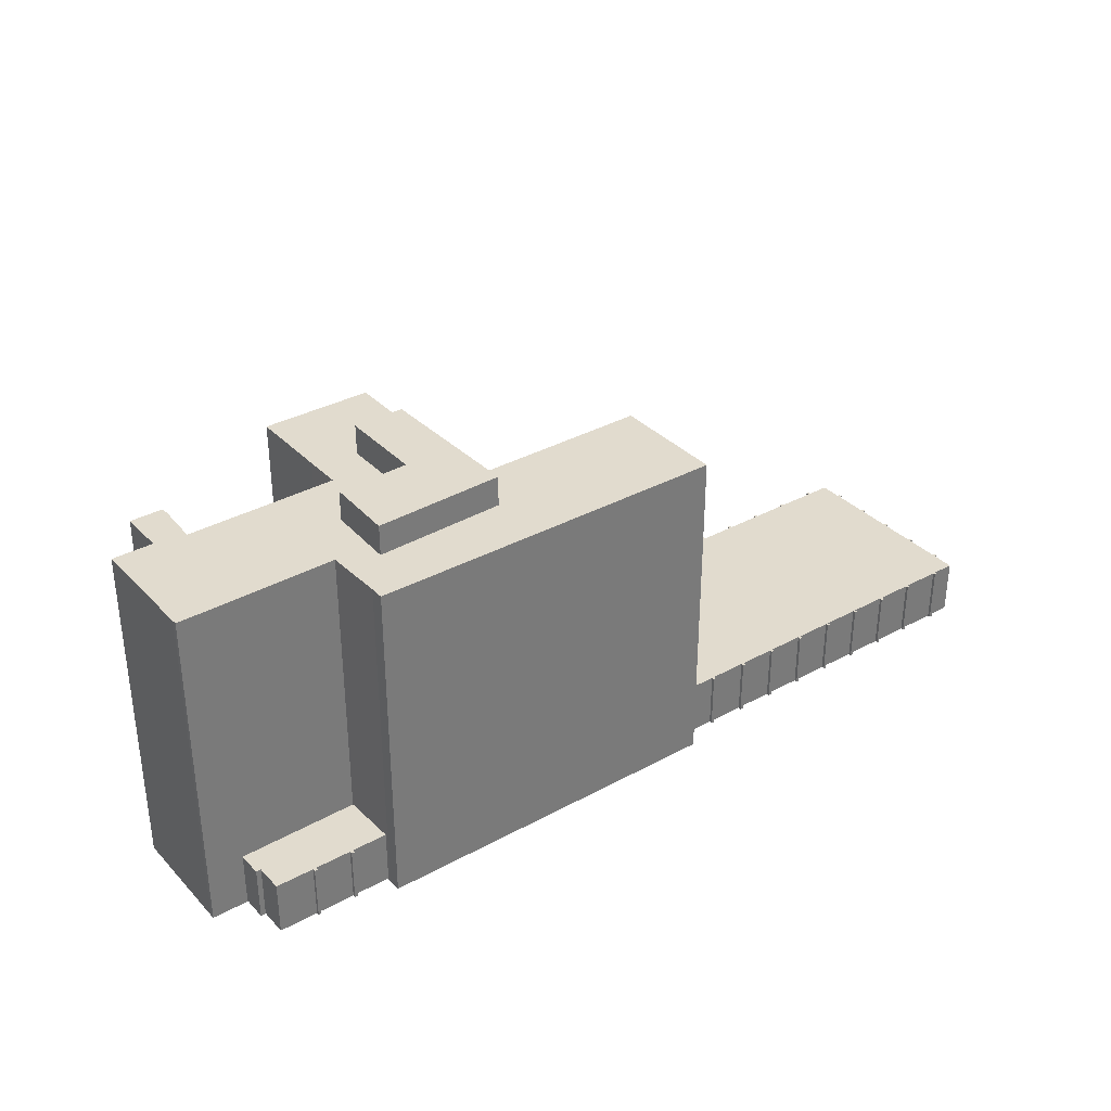
<metadata>
{"format":"obj","ext":"obj","renderer":"f3d","projection":"perspective","resolution":1024,"background":"white","views":[{"elev":33.9,"azim":-45.2,"up":"+Y"}]}
</metadata>
<code>
v  90.83 -0.42 9.016
v  90.53 5.359 8.97
v  90.53 -0.42 8.971
v  90.83 5.359 9.016
v  90.88 -0.42 8.709
v  90.88 5.359 8.709
v  90.58 5.359 8.664
v  90.58 -0.42 8.665
v  91.12 -0.42 5.116
v  91.12 5.359 5.116
v  91.42 -0.42 5.161
v  91.42 5.359 5.161
v  91.46 -0.42 4.855
v  91.46 5.359 4.854
v  91.17 5.359 4.81
v  91.17 -0.42 4.81
v  91.71 -0.42 1.252
v  91.71 5.359 1.251
v  92.01 -0.42 1.296
v  92.01 5.359 1.296
v  92.05 -0.42 1
v  92.05 5.359 1
v  91.75 5.359 0.9543
v  91.75 -0.42 0.9545
v  92.1 -0.42 -1.328
v  92.1 5.359 -1.328
v  89.83 5.359 -1.675
v  89.83 -0.42 -1.675
v  89.88 -0.42 -1.971
v  89.88 5.359 -1.971
v  89.57 5.359 -2.018
v  89.57 -0.42 -2.018
v  89.52 5.359 -1.722
v  89.52 -0.42 -1.722
v  85.64 5.359 -2.314
v  85.64 -0.42 -2.314
v  85.69 -0.42 -2.61
v  85.69 5.359 -2.61
v  85.39 5.359 -2.656
v  85.39 -0.42 -2.655
v  85.35 5.359 -2.358
v  85.35 -0.42 -2.358
v  27.47 36.35 -1.562
v  28.81 6.284e-16 -10.26
v  27.47 9.558e-17 -1.561
v  28.81 36.35 -10.26
v  20.18 36.35 -2.382
v  20.18 1.458e-16 -2.38
v  18.94 36.35 4.465
v  18.94 -2.735e-16 4.466
v  31.97 -3.644e-16 5.952
v  31.97 36.35 5.951
v  34 5.844e-16 -9.545
v  34 36.35 -9.546
v  15.62 -0.48 2.193
v  14.98 5.037 7.685
v  14.98 -0.48 7.685
v  15.62 5.037 2.193
v  3.615 5.037 0.5517
v  3.615 -0.48 0.5519
v  3.233 5.037 3.05
v  3.233 -0.48 3.05
v  3.738 -0.48 3.127
v  3.738 5.037 3.127
v  3.315 5.037 5.902
v  3.315 -0.48 5.902
v  7.146 -0.48 6.499
v  7.146 5.037 6.498
v  7.101 5.037 6.794
v  7.101 -0.48 6.795
v  7.397 -0.48 6.84
v  7.397 5.037 6.84
v  7.443 -0.48 6.543
v  7.443 5.037 6.543
v  11.09 -0.48 7.1
v  11.09 5.037 7.099
v  11.05 5.037 7.386
v  11.05 -0.48 7.386
v  11.34 -0.48 7.431
v  11.34 5.037 7.431
v  81.7 5.359 -2.915
v  81.7 -0.42 -2.914
v  81.75 -0.42 -3.211
v  81.75 5.359 -3.211
v  81.44 5.359 -3.258
v  81.44 -0.42 -3.257
v  81.39 5.359 -2.962
v  81.39 -0.42 -2.961
v  77.74 5.359 -3.519
v  77.74 -0.42 -3.519
v  77.79 -0.42 -3.815
v  77.79 5.359 -3.815
v  77.49 5.359 -3.861
v  77.49 -0.42 -3.861
v  77.44 5.359 -3.564
v  77.44 -0.42 -3.564
v  73.8 5.359 -4.12
v  73.8 -0.42 -4.12
v  73.84 -0.42 -4.416
v  73.84 5.359 -4.416
v  73.54 5.359 -4.463
v  73.54 -0.42 -4.463
v  73.49 5.359 -4.167
v  73.49 -0.42 -4.167
v  69.84 5.359 -4.723
v  69.84 -0.42 -4.723
v  69.88 -0.42 -5.02
v  69.88 5.359 -5.021
v  69.59 5.359 -5.065
v  69.59 -0.42 -5.065
v  69.54 5.359 -4.769
v  69.54 -0.42 -4.769
v  65.9 5.359 -5.324
v  65.9 -0.42 -5.324
v  65.94 -0.42 -5.621
v  65.94 5.359 -5.621
v  65.65 5.359 -5.666
v  65.65 -0.42 -5.666
v  65.6 5.359 -5.37
v  65.6 -0.42 -5.37
v  61.95 5.359 -5.928
v  61.95 -0.42 -5.927
v  61.99 -0.42 -6.223
v  61.99 5.359 -6.224
v  61.7 5.359 -6.269
v  61.7 -0.42 -6.269
v  11.39 -0.48 7.135
v  11.39 5.037 7.135
v  24.35 5.091 -11.96
v  24.61 -0.05 -11.93
v  24.35 -0.05 -11.96
v  24.61 5.091 -11.93
v  24.3 5.091 -11.67
v  24.3 -0.05 -11.67
v  23.84 5.091 -11.74
v  23.84 -0.05 -11.74
v  22.42 5.091 -11.96
v  22.42 -0.05 -11.96
v  22.46 -0.05 -12.25
v  22.46 5.091 -12.25
v  22.17 5.091 -12.3
v  22.17 -0.05 -12.3
v  22.12 5.091 -12
v  22.12 -0.05 -12
v  18.46 5.091 -12.56
v  18.46 -0.05 -12.56
v  18.5 -0.05 -12.86
v  18.5 5.091 -12.86
v  18.21 5.091 -12.9
v  18.2 -0.05 -12.9
v  18.16 5.091 -12.61
v  18.16 -0.05 -12.61
v  14.49 5.091 -13.17
v  14.49 -0.05 -13.17
v  14.53 -0.05 -13.46
v  14.53 5.091 -13.46
v  14.23 5.091 -13.51
v  14.23 -0.05 -13.51
v  14.19 5.091 -13.21
v  14.19 -0.05 -13.21
v  10.55 5.091 -13.77
v  10.55 -0.05 -13.77
v  10.59 -0.05 -14.06
v  10.59 5.091 -14.06
v  9.701 5.091 -14.2
v  9.701 -0.05 -14.2
v  8.862 5.091 -10.3
v  8.862 -0.05 -10.3
v  24.05 -0.05 -8.154
v  24.05 5.091 -8.154
v  61.65 5.359 -5.973
v  61.65 -0.42 -5.973
v  57.98 5.359 -6.533
v  57.98 -0.42 -6.533
v  58.02 -0.42 -6.829
v  58.02 5.359 -6.829
v  57.72 5.359 -6.875
v  57.72 -0.42 -6.875
v  57.68 5.359 -6.579
v  57.68 -0.42 -6.579
v  54.07 5.359 -7.128
v  54.07 -0.42 -7.128
v  54.12 -0.42 -7.424
v  54.12 5.359 -7.424
v  53.7 5.359 -7.488
v  53.7 -0.42 -7.488
v  53.66 5.359 -7.191
v  53.66 -0.42 -7.191
v  50.06 5.359 -7.74
v  50.06 -0.42 -7.739
v  50.11 -0.42 -8.035
v  50.11 5.359 -8.036
v  49.81 5.359 -8.081
v  49.81 -0.42 -8.081
v  49.77 5.359 -7.785
v  49.77 -0.42 -7.785
v  48.96 5.359 -7.909
v  48.96 -0.42 -7.908
v  46.1 5.359 -8.344
v  46.1 -0.42 -8.344
v  46.17 -0.42 -8.637
v  46.17 5.359 -8.638
v  45.87 5.359 -8.682
v  45.87 -0.42 -8.682
v  45.83 5.359 -8.386
v  45.83 -0.42 -8.386
v  42.17 5.359 -8.944
v  42.17 -0.42 -8.944
v  42.22 -0.42 -9.24
v  42.22 5.359 -9.24
v  41.92 5.359 -9.285
v  41.92 -0.42 -9.285
v  41.88 5.359 -8.988
v  41.88 -0.42 -8.988
v  38.2 5.359 -9.549
v  38.2 -0.42 -9.549
v  54.56 -0.42 13.74
v  50.97 5.359 13.19
v  50.97 -0.42 13.19
v  54.56 5.359 13.74
v  54.51 5.359 14.04
v  54.51 -0.42 14.04
v  54.82 -0.42 14.08
v  54.82 5.359 14.08
v  54.86 -0.42 13.79
v  54.86 5.359 13.79
v  58.52 -0.42 14.34
v  58.52 5.359 14.34
v  58.47 5.359 14.64
v  58.47 -0.42 14.64
v  58.78 -0.42 14.69
v  58.78 5.359 14.69
v  58.83 -0.42 14.39
v  58.83 5.359 14.39
v  62.47 -0.42 14.95
v  62.47 5.359 14.95
v  62.42 5.359 15.24
v  62.42 -0.42 15.24
v  62.72 -0.42 15.29
v  62.72 5.359 15.29
v  62.77 -0.42 14.99
v  62.77 5.359 14.99
v  66.43 -0.42 15.55
v  66.43 5.359 15.55
v  66.38 5.359 15.85
v  66.37 -0.42 15.85
v  66.67 -0.42 15.89
v  66.67 5.359 15.89
v  66.72 -0.42 15.6
v  66.73 5.359 15.6
v  70.37 -0.42 16.15
v  70.37 5.359 16.15
v  70.32 5.359 16.45
v  70.32 -0.42 16.45
v  70.62 -0.42 16.49
v  70.62 5.359 16.49
v  70.68 -0.42 16.2
v  70.68 5.359 16.2
v  74.35 -0.42 16.76
v  74.35 5.359 16.76
v  74.29 5.359 17.05
v  74.29 -0.42 17.05
v  74.58 -0.42 17.1
v  74.58 5.359 17.1
v  38.25 -0.42 -9.845
v  38.25 5.359 -9.845
v  37.95 5.359 -9.891
v  37.95 -0.42 -9.891
v  37.9 5.359 -9.594
v  37.9 -0.42 -9.594
v  36.03 5.359 -9.881
v  36.03 -0.42 -9.88
v  36.07 -0.42 -10.18
v  36.07 5.359 -10.18
v  35.84 5.359 -10.21
v  35.84 -0.42 -10.21
v  33.97 5.359 0.6993
v  33.97 -0.42 0.6994
v  52.48 -0.42 3.365
v  52.48 5.359 3.365
v  34 -0.6 -9.545
v  28.81 33.3 -10.26
v  28.81 -0.6 -10.26
v  34 33.3 -9.546
v  31.97 33.3 5.951
v  31.97 -0.6 5.952
v  18.94 33.3 4.465
v  18.94 -0.6 4.466
v  20.18 -0.6 -2.38
v  20.18 33.3 -2.382
v  27.47 -0.6 -1.561
v  27.47 33.3 -1.562
v  37.13 -0.6 -18.67
v  35.84 33.3 -10.21
v  35.84 -0.6 -10.21
v  37.13 33.3 -18.67
v  25.9 33.3 -20.38
v  25.9 -0.6 -20.38
v  24.61 33.3 -11.93
v  24.61 -0.6 -11.93
v  24.05 33.3 -8.155
v  24.05 -0.6 -8.154
v  8.863 33.3 -10.3
v  8.862 -0.6 -10.3
v  9.701 -0.6 -14.2
v  9.702 33.3 -14.2
v  9.869 -0.6 -15.3
v  9.87 33.3 -15.31
v  9.179 33.3 -15.41
v  9.178 -0.6 -15.41
v  74.64 -0.42 16.8
v  74.64 5.359 16.8
v  78.3 -0.42 17.36
v  78.3 5.359 17.36
v  78.24 5.359 17.65
v  78.24 -0.42 17.65
v  78.55 -0.42 17.7
v  78.55 5.359 17.7
v  78.61 -0.42 17.41
v  78.61 5.359 17.41
v  82.24 -0.42 17.96
v  82.24 5.359 17.96
v  82.18 5.359 18.26
v  82.18 -0.42 18.26
v  82.48 -0.42 18.3
v  82.48 5.359 18.3
v  82.54 -0.42 18.01
v  82.54 5.359 18.01
v  86.41 -0.42 18.6
v  86.41 5.359 18.6
v  86.35 5.359 18.89
v  86.35 -0.42 18.89
v  86.65 -0.42 18.94
v  86.65 5.359 18.94
v  86.71 -0.42 18.64
v  86.71 5.359 18.64
v  89 -0.42 18.99
v  89 5.359 18.99
v  89.35 -0.42 16.71
v  89.35 5.359 16.71
v  89.65 -0.42 16.76
v  89.65 5.359 16.75
v  89.69 -0.42 16.46
v  89.69 5.359 16.46
v  89.4 5.359 16.41
v  89.4 -0.42 16.41
v  89.94 -0.42 12.85
v  89.94 5.359 12.84
v  90.24 -0.42 12.88
v  90.24 5.359 12.88
v  90.28 -0.42 12.59
v  90.28 5.359 12.59
v  89.99 5.359 12.55
v  89.99 -0.42 12.55
v  7.326 33.3 -15.69
v  7.326 -0.6 -15.68
v  6.567 33.3 -15.8
v  6.566 -0.6 -15.8
v  5.873 33.3 -11.26
v  5.872 -0.6 -11.25
v  1.823 33.3 -11.87
v  1.823 -0.6 -11.87
v  1.759 33.3 -11.46
v  1.758 -0.6 -11.46
v  1.682 33.3 -10.96
v  1.681 -0.6 -10.95
v  0.7465 33.3 -4.939
v  0.7458 -0.6 -4.938
v  0.67 33.3 -4.447
v  0.6693 -0.6 -4.446
v  0.115 33.3 -0.8768
v  0.1143 -0.6 -0.8757
v  0.03851 33.3 -0.3833
v  0.03779 -0.6 -0.3822
v  0.0007231 33.3 -0.001075
v  0 -0.6 -3.674e-17
v  3.615 -0.6 0.5519
v  3.615 33.3 0.5508
v  15.62 -0.6 2.193
v  15.63 33.3 2.192
v  14.98 33.3 7.684
v  14.98 -0.6 7.685
v  14.94 33.3 7.982
v  14.94 -0.6 7.983
v  14.86 33.3 8.505
v  14.86 -0.6 8.506
v  14.8 33.3 8.901
v  14.8 -0.6 8.902
v  14.74 33.3 9.316
v  14.74 -0.6 9.317
v  23.25 -0.6 10.62
v  23.25 33.3 10.62
v  29.94 -0.6 11.65
v  29.94 33.3 11.65
v  50.72 -0.6 14.83
v  50.72 33.3 14.83
v  50.78 -0.6 14.42
v  50.78 33.3 14.42
v  50.85 -0.6 14.01
v  50.85 33.3 14.01
v  50.93 -0.6 13.49
v  50.93 33.3 13.49
v  50.97 -0.6 13.19
v  50.97 33.3 13.19
v  52.48 -0.6 3.365
v  52.48 33.3 3.364
v  33.97 33.3 0.6984
v  33.97 -0.6 0.6995
g defaultobject
f 1 2 3
f 2 1 4
f 5 4 1
f 4 5 6
f 7 5 8
f 5 7 6
f 9 7 8
f 7 9 10
f 11 10 9
f 10 11 12
f 13 12 11
f 12 13 14
f 15 13 16
f 13 15 14
f 17 15 16
f 15 17 18
f 19 18 17
f 18 19 20
f 21 20 19
f 20 21 22
f 23 21 24
f 21 23 22
f 25 23 24
f 23 25 26
f 27 25 28
f 25 27 26
f 29 27 28
f 27 29 30
f 31 29 32
f 29 31 30
f 33 32 34
f 32 33 31
f 35 34 36
f 34 35 33
f 37 35 36
f 35 37 38
f 39 37 40
f 37 39 38
f 41 40 42
f 40 41 39
f 43 44 45
f 44 43 46
f 47 45 48
f 45 47 43
f 49 48 50
f 48 49 47
f 51 49 50
f 49 51 52
f 53 52 51
f 52 53 54
f 46 53 44
f 53 46 54
f 55 56 57
f 56 55 58
f 59 55 60
f 55 59 58
f 61 60 62
f 60 61 59
f 63 61 62
f 61 63 64
f 65 63 66
f 63 65 64
f 67 65 66
f 65 67 68
f 69 67 70
f 67 69 68
f 71 69 70
f 69 71 72
f 73 72 71
f 72 73 74
f 75 74 73
f 74 75 76
f 77 75 78
f 75 77 76
f 79 77 78
f 77 79 80
f 81 42 82
f 42 81 41
f 83 81 82
f 81 83 84
f 85 83 86
f 83 85 84
f 87 86 88
f 86 87 85
f 89 88 90
f 88 89 87
f 91 89 90
f 89 91 92
f 93 91 94
f 91 93 92
f 95 94 96
f 94 95 93
f 97 96 98
f 96 97 95
f 99 97 98
f 97 99 100
f 101 99 102
f 99 101 100
f 103 102 104
f 102 103 101
f 105 104 106
f 104 105 103
f 107 105 106
f 105 107 108
f 109 107 110
f 107 109 108
f 111 110 112
f 110 111 109
f 113 112 114
f 112 113 111
f 115 113 114
f 113 115 116
f 117 115 118
f 115 117 116
f 119 118 120
f 118 119 117
f 121 120 122
f 120 121 119
f 123 121 122
f 121 123 124
f 125 123 126
f 123 125 124
f 127 80 79
f 80 127 128
f 57 128 127
f 128 57 56
f 129 130 131
f 130 129 132
f 133 131 134
f 131 133 129
f 135 134 136
f 134 135 133
f 137 136 138
f 136 137 135
f 139 137 138
f 137 139 140
f 141 139 142
f 139 141 140
f 143 142 144
f 142 143 141
f 145 144 146
f 144 145 143
f 147 145 146
f 145 147 148
f 149 147 150
f 147 149 148
f 151 150 152
f 150 151 149
f 153 152 154
f 152 153 151
f 155 153 154
f 153 155 156
f 157 155 158
f 155 157 156
f 159 158 160
f 158 159 157
f 161 160 162
f 160 161 159
f 163 161 162
f 161 163 164
f 165 163 166
f 163 165 164
f 167 166 168
f 166 167 165
f 169 167 168
f 167 169 170
f 130 170 169
f 170 130 132
f 171 126 172
f 126 171 125
f 173 172 174
f 172 173 171
f 175 173 174
f 173 175 176
f 177 175 178
f 175 177 176
f 179 178 180
f 178 179 177
f 181 180 182
f 180 181 179
f 183 181 182
f 181 183 184
f 185 183 186
f 183 185 184
f 187 186 188
f 186 187 185
f 189 188 190
f 188 189 187
f 191 189 190
f 189 191 192
f 193 191 194
f 191 193 192
f 195 194 196
f 194 195 193
f 197 196 198
f 196 197 195
f 199 198 200
f 198 199 197
f 201 199 200
f 199 201 202
f 203 201 204
f 201 203 202
f 205 204 206
f 204 205 203
f 207 206 208
f 206 207 205
f 209 207 208
f 207 209 210
f 211 209 212
f 209 211 210
f 213 212 214
f 212 213 211
f 215 214 216
f 214 215 213
f 217 218 219
f 218 217 220
f 221 217 222
f 217 221 220
f 223 221 222
f 221 223 224
f 225 224 223
f 224 225 226
f 227 226 225
f 226 227 228
f 229 227 230
f 227 229 228
f 231 229 230
f 229 231 232
f 233 232 231
f 232 233 234
f 235 234 233
f 234 235 236
f 237 235 238
f 235 237 236
f 239 237 238
f 237 239 240
f 241 240 239
f 240 241 242
f 243 242 241
f 242 243 244
f 245 243 246
f 243 245 244
f 247 245 246
f 245 247 248
f 249 248 247
f 248 249 250
f 251 250 249
f 250 251 252
f 253 251 254
f 251 253 252
f 255 253 254
f 253 255 256
f 257 256 255
f 256 257 258
f 259 258 257
f 258 259 260
f 261 259 262
f 259 261 260
f 263 261 262
f 261 263 264
f 265 215 216
f 215 265 266
f 267 265 268
f 265 267 266
f 269 268 270
f 268 269 267
f 271 270 272
f 270 271 269
f 273 271 272
f 271 273 274
f 275 273 276
f 273 275 274
f 277 276 278
f 276 277 275
f 279 277 278
f 277 279 280
f 218 279 219
f 279 218 280
f 281 282 283
f 282 281 284
f 285 281 286
f 281 285 284
f 287 286 288
f 286 287 285
f 289 287 288
f 287 289 290
f 291 290 289
f 290 291 292
f 283 292 291
f 292 283 282
f 293 294 295
f 294 293 296
f 297 293 298
f 293 297 296
f 299 298 300
f 298 299 297
f 301 300 302
f 300 301 299
f 303 302 304
f 302 303 301
f 305 303 304
f 303 305 306
f 307 306 305
f 306 307 308
f 309 307 310
f 307 309 308
f 311 264 263
f 264 311 312
f 313 312 311
f 312 313 314
f 315 313 316
f 313 315 314
f 317 315 316
f 315 317 318
f 319 318 317
f 318 319 320
f 321 320 319
f 320 321 322
f 323 321 324
f 321 323 322
f 325 323 324
f 323 325 326
f 327 326 325
f 326 327 328
f 329 328 327
f 328 329 330
f 331 329 332
f 329 331 330
f 333 331 332
f 331 333 334
f 335 334 333
f 334 335 336
f 337 336 335
f 336 337 338
f 339 338 337
f 338 339 340
f 341 340 339
f 340 341 342
f 343 342 341
f 342 343 344
f 345 343 346
f 343 345 344
f 347 345 346
f 345 347 348
f 349 348 347
f 348 349 350
f 351 350 349
f 350 351 352
f 353 351 354
f 351 353 352
f 3 353 354
f 353 3 2
f 355 310 356
f 310 355 309
f 357 356 358
f 356 357 355
f 359 358 360
f 358 359 357
f 361 360 362
f 360 361 359
f 363 362 364
f 362 363 361
f 365 364 366
f 364 365 363
f 367 366 368
f 366 367 365
f 369 368 370
f 368 369 367
f 371 370 372
f 370 371 369
f 373 372 374
f 372 373 371
f 375 374 376
f 374 375 373
f 377 375 376
f 375 377 378
f 379 378 377
f 378 379 380
f 381 379 382
f 379 381 380
f 383 382 384
f 382 383 381
f 385 384 386
f 384 385 383
f 387 386 388
f 386 387 385
f 389 388 390
f 388 389 387
f 391 389 390
f 389 391 392
f 393 392 391
f 392 393 394
f 395 394 393
f 394 395 396
f 397 396 395
f 396 397 398
f 399 398 397
f 398 399 400
f 401 400 399
f 400 401 402
f 403 402 401
f 402 403 404
f 405 404 403
f 404 405 406
f 407 405 408
f 405 407 406
f 295 407 408
f 407 295 294
f 46 52 54
f 52 46 43
f 52 43 47
f 52 47 49
f 58 128 56
f 128 58 59
f 128 59 76
f 128 76 80
f 80 76 77
f 76 59 74
f 74 59 68
f 74 68 69
f 68 59 64
f 68 64 65
f 64 59 61
f 69 72 74
f 132 129 170
f 133 170 129
f 135 170 133
f 167 170 135
f 137 167 135
f 143 167 137
f 141 143 137
f 145 167 143
f 151 167 145
f 149 151 145
f 153 167 151
f 159 167 153
f 157 159 153
f 161 167 159
f 165 167 161
f 161 164 165
f 153 156 157
f 145 148 149
f 137 140 141
f 277 271 275
f 271 277 280
f 271 280 269
f 269 280 215
f 269 215 267
f 215 280 213
f 213 280 207
f 213 207 211
f 207 280 205
f 205 280 203
f 203 280 199
f 199 280 197
f 197 280 195
f 195 280 193
f 193 280 189
f 189 280 187
f 224 220 221
f 232 228 229
f 240 236 237
f 248 244 245
f 256 252 253
f 264 260 261
f 318 314 315
f 326 322 323
f 334 330 331
f 342 345 340
f 345 342 344
f 350 353 348
f 353 350 352
f 4 7 2
f 7 4 6
f 12 15 10
f 15 12 14
f 20 23 18
f 23 20 22
f 220 280 218
f 280 220 187
f 187 220 185
f 185 220 181
f 181 220 179
f 179 220 224
f 179 224 226
f 179 226 228
f 179 228 177
f 177 228 173
f 173 228 171
f 171 228 232
f 171 232 234
f 171 234 236
f 171 236 125
f 125 236 121
f 121 236 119
f 119 236 240
f 119 240 242
f 119 242 244
f 119 244 117
f 117 244 113
f 113 244 111
f 111 244 248
f 111 248 250
f 111 250 252
f 111 252 109
f 109 252 105
f 105 252 103
f 103 252 256
f 103 256 258
f 103 258 260
f 103 260 101
f 101 260 97
f 97 260 95
f 95 260 264
f 95 264 312
f 95 312 314
f 95 314 93
f 93 314 89
f 89 314 87
f 87 314 318
f 87 318 320
f 87 320 322
f 87 322 85
f 85 322 81
f 81 322 41
f 41 322 326
f 41 326 328
f 41 328 330
f 41 330 39
f 39 330 35
f 35 330 33
f 33 330 334
f 33 334 336
f 33 336 338
f 33 338 31
f 31 338 27
f 27 338 340
f 27 340 2
f 27 2 23
f 27 23 26
f 2 340 348
f 348 340 345
f 2 348 353
f 23 2 7
f 23 7 10
f 23 10 15
f 23 15 18
f 30 31 27
f 38 39 35
f 84 85 81
f 92 93 89
f 100 101 97
f 108 109 105
f 116 117 113
f 124 125 121
f 176 177 173
f 184 185 181
f 192 193 189
f 202 203 199
f 210 211 207
f 266 267 215
f 274 275 271
f 309 306 308
f 306 309 303
f 303 309 355
f 303 380 301
f 380 303 378
f 378 303 355
f 378 355 359
f 359 355 357
f 378 359 361
f 378 361 375
f 375 361 363
f 375 363 365
f 375 365 367
f 375 367 369
f 375 369 371
f 375 371 373
f 297 294 296
f 294 297 407
f 407 297 394
f 394 297 392
f 392 297 299
f 392 299 301
f 392 301 389
f 389 301 383
f 383 301 380
f 383 380 381
f 389 383 385
f 389 385 387
f 407 404 406
f 404 407 402
f 402 407 400
f 400 407 398
f 398 407 396
f 396 407 394
f 50 48 51
f 45 51 48
f 53 51 45
f 44 53 45
f 79 75 127
f 75 79 78
f 57 60 55
f 60 57 127
f 60 127 75
f 60 75 73
f 60 73 63
f 60 63 62
f 73 67 63
f 67 73 71
f 67 71 70
f 66 63 67
f 139 138 142
f 147 146 150
f 155 154 158
f 163 162 166
f 130 169 131
f 134 131 169
f 168 134 169
f 136 134 168
f 138 136 168
f 144 138 168
f 142 138 144
f 146 144 168
f 152 146 168
f 150 146 152
f 154 152 168
f 160 154 168
f 158 154 160
f 162 160 168
f 166 162 168
f 243 247 246
f 247 243 249
f 235 239 238
f 239 235 241
f 227 231 230
f 231 227 233
f 217 223 222
f 223 217 225
f 276 272 278
f 272 276 273
f 172 122 346
f 122 172 126
f 122 126 123
f 110 106 112
f 106 110 107
f 102 98 104
f 98 102 99
f 94 90 96
f 90 94 91
f 122 347 346
f 347 122 120
f 347 120 114
f 347 114 112
f 347 112 349
f 349 112 354
f 354 112 3
f 3 112 106
f 3 106 104
f 3 104 98
f 3 98 96
f 3 96 1
f 1 96 8
f 8 96 9
f 9 96 90
f 9 90 88
f 9 88 11
f 11 88 16
f 11 16 13
f 88 82 16
f 82 88 86
f 82 86 83
f 32 28 34
f 28 32 29
f 82 17 16
f 17 82 42
f 17 42 36
f 17 36 34
f 17 34 19
f 19 34 24
f 24 34 25
f 25 34 28
f 21 19 24
f 40 36 42
f 36 40 37
f 5 1 8
f 351 349 354
f 118 114 120
f 114 118 115
f 272 279 278
f 279 272 270
f 268 216 270
f 216 268 265
f 212 208 214
f 208 212 209
f 204 200 206
f 200 204 201
f 194 190 196
f 190 194 191
f 186 182 188
f 182 186 183
f 178 174 180
f 174 178 175
f 279 217 219
f 217 279 225
f 225 279 227
f 227 279 233
f 233 279 235
f 235 279 241
f 241 279 243
f 243 279 249
f 249 279 251
f 251 279 270
f 251 270 216
f 251 216 214
f 251 214 257
f 257 214 259
f 259 214 208
f 259 208 206
f 259 206 311
f 311 206 313
f 313 206 200
f 313 200 198
f 313 198 319
f 319 198 321
f 321 198 196
f 321 196 190
f 321 190 188
f 321 188 327
f 327 188 329
f 329 188 182
f 329 182 180
f 329 180 335
f 335 180 337
f 337 180 339
f 339 180 174
f 339 174 172
f 339 172 341
f 341 172 346
f 341 346 343
f 329 333 332
f 333 329 335
f 321 325 324
f 325 321 327
f 313 317 316
f 317 313 319
f 259 263 262
f 263 259 311
f 251 255 254
f 255 251 257
f 403 408 405
f 408 403 401
f 408 401 399
f 408 399 397
f 305 310 307
f 310 305 356
f 356 305 304
f 356 304 358
f 358 304 360
f 295 298 293
f 298 295 300
f 300 295 408
f 300 408 302
f 302 408 304
f 304 408 397
f 304 397 395
f 304 395 393
f 304 393 360
f 360 393 362
f 362 393 364
f 364 393 366
f 366 393 379
f 379 393 391
f 379 391 382
f 382 391 384
f 384 391 390
f 384 390 386
f 386 390 388
f 379 368 366
f 368 379 377
f 368 377 370
f 370 377 372
f 372 377 376
f 372 376 374

</code>
